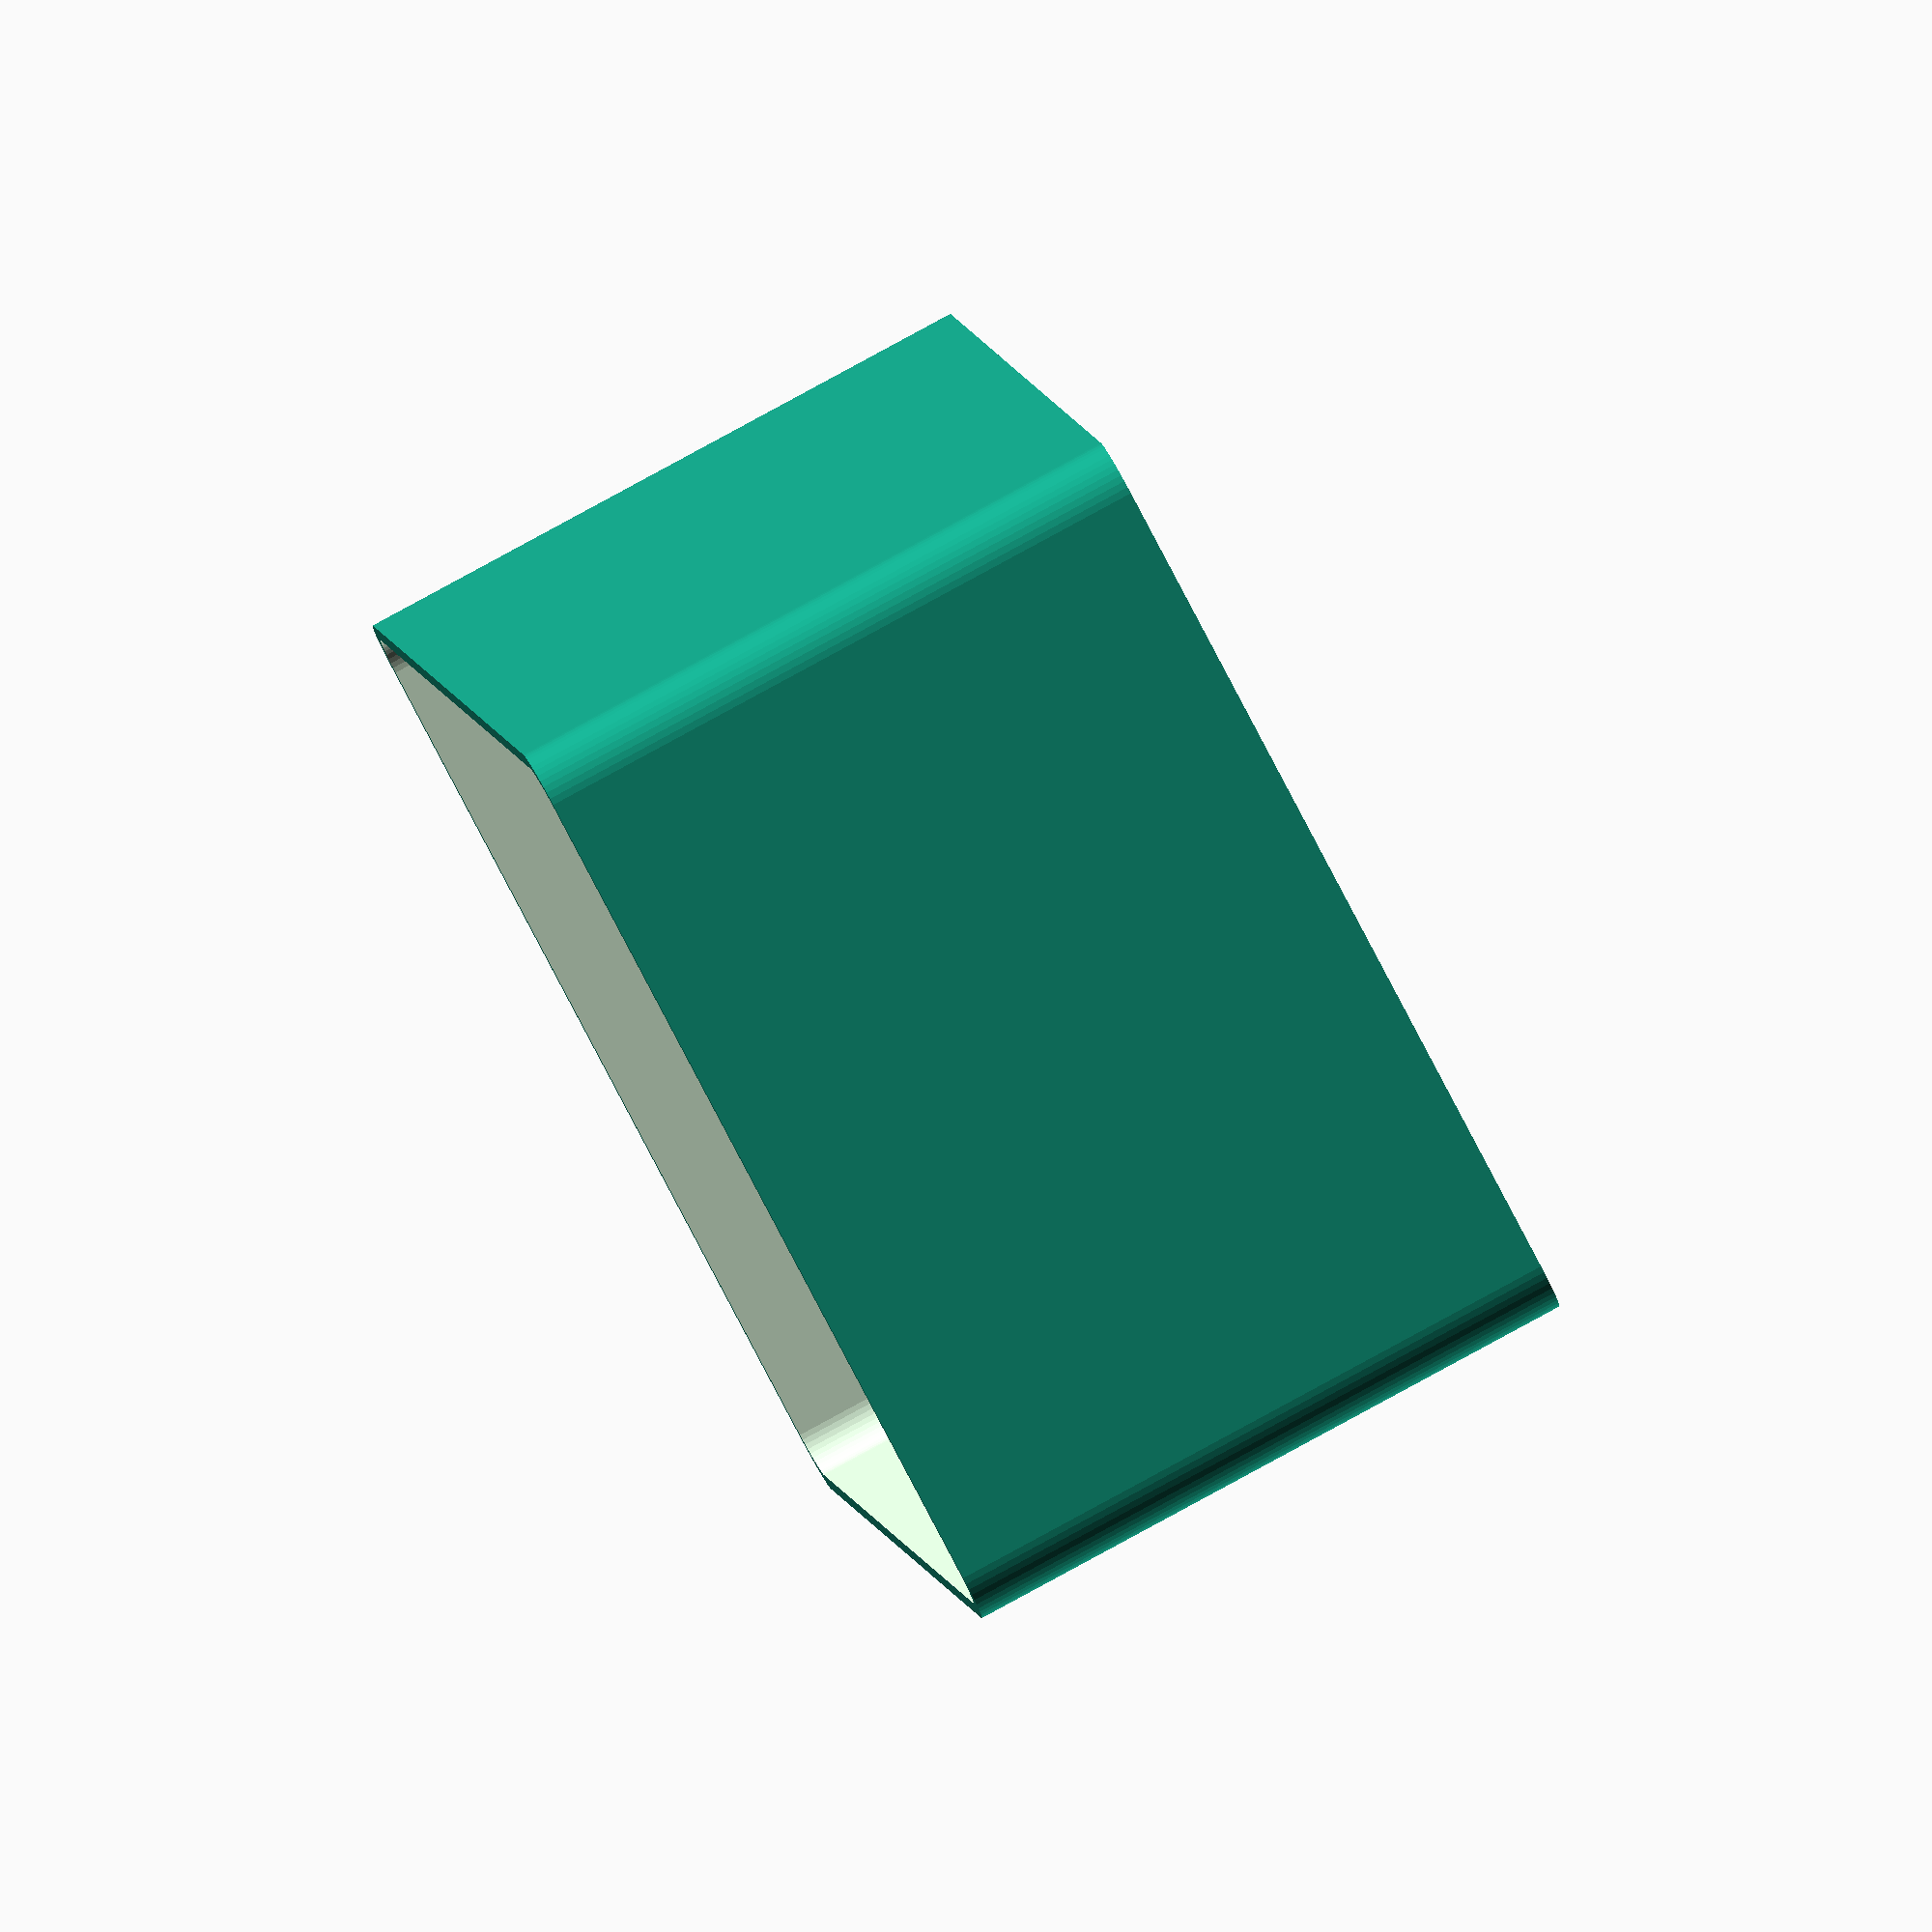
<openscad>
$fn = 50;


difference() {
	difference() {
		union() {
			hull() {
				translate(v = [-40.0000000000, 62.5000000000, 0]) {
					cylinder(h = 60, r = 5);
				}
				translate(v = [40.0000000000, 62.5000000000, 0]) {
					cylinder(h = 60, r = 5);
				}
				translate(v = [-40.0000000000, -62.5000000000, 0]) {
					cylinder(h = 60, r = 5);
				}
				translate(v = [40.0000000000, -62.5000000000, 0]) {
					cylinder(h = 60, r = 5);
				}
			}
		}
		union() {
			translate(v = [-37.5000000000, -60.0000000000, 3]) {
				rotate(a = [0, 0, 0]) {
					difference() {
						union() {
							translate(v = [0, 0, -3.0000000000]) {
								cylinder(h = 3, r = 1.5000000000);
							}
							translate(v = [0, 0, -1.9000000000]) {
								cylinder(h = 1.9000000000, r1 = 1.8000000000, r2 = 3.6000000000);
							}
							cylinder(h = 250, r = 3.6000000000);
							translate(v = [0, 0, -3.0000000000]) {
								cylinder(h = 3, r = 1.8000000000);
							}
							translate(v = [0, 0, -3.0000000000]) {
								cylinder(h = 3, r = 1.5000000000);
							}
						}
						union();
					}
				}
			}
			translate(v = [37.5000000000, -60.0000000000, 3]) {
				rotate(a = [0, 0, 0]) {
					difference() {
						union() {
							translate(v = [0, 0, -3.0000000000]) {
								cylinder(h = 3, r = 1.5000000000);
							}
							translate(v = [0, 0, -1.9000000000]) {
								cylinder(h = 1.9000000000, r1 = 1.8000000000, r2 = 3.6000000000);
							}
							cylinder(h = 250, r = 3.6000000000);
							translate(v = [0, 0, -3.0000000000]) {
								cylinder(h = 3, r = 1.8000000000);
							}
							translate(v = [0, 0, -3.0000000000]) {
								cylinder(h = 3, r = 1.5000000000);
							}
						}
						union();
					}
				}
			}
			translate(v = [-37.5000000000, 60.0000000000, 3]) {
				rotate(a = [0, 0, 0]) {
					difference() {
						union() {
							translate(v = [0, 0, -3.0000000000]) {
								cylinder(h = 3, r = 1.5000000000);
							}
							translate(v = [0, 0, -1.9000000000]) {
								cylinder(h = 1.9000000000, r1 = 1.8000000000, r2 = 3.6000000000);
							}
							cylinder(h = 250, r = 3.6000000000);
							translate(v = [0, 0, -3.0000000000]) {
								cylinder(h = 3, r = 1.8000000000);
							}
							translate(v = [0, 0, -3.0000000000]) {
								cylinder(h = 3, r = 1.5000000000);
							}
						}
						union();
					}
				}
			}
			translate(v = [37.5000000000, 60.0000000000, 3]) {
				rotate(a = [0, 0, 0]) {
					difference() {
						union() {
							translate(v = [0, 0, -3.0000000000]) {
								cylinder(h = 3, r = 1.5000000000);
							}
							translate(v = [0, 0, -1.9000000000]) {
								cylinder(h = 1.9000000000, r1 = 1.8000000000, r2 = 3.6000000000);
							}
							cylinder(h = 250, r = 3.6000000000);
							translate(v = [0, 0, -3.0000000000]) {
								cylinder(h = 3, r = 1.8000000000);
							}
							translate(v = [0, 0, -3.0000000000]) {
								cylinder(h = 3, r = 1.5000000000);
							}
						}
						union();
					}
				}
			}
			translate(v = [0, 0, 2.9925000000]) {
				hull() {
					union() {
						translate(v = [-39.5000000000, 62.0000000000, 4]) {
							cylinder(h = 97, r = 4);
						}
						translate(v = [-39.5000000000, 62.0000000000, 4]) {
							sphere(r = 4);
						}
						translate(v = [-39.5000000000, 62.0000000000, 101]) {
							sphere(r = 4);
						}
					}
					union() {
						translate(v = [39.5000000000, 62.0000000000, 4]) {
							cylinder(h = 97, r = 4);
						}
						translate(v = [39.5000000000, 62.0000000000, 4]) {
							sphere(r = 4);
						}
						translate(v = [39.5000000000, 62.0000000000, 101]) {
							sphere(r = 4);
						}
					}
					union() {
						translate(v = [-39.5000000000, -62.0000000000, 4]) {
							cylinder(h = 97, r = 4);
						}
						translate(v = [-39.5000000000, -62.0000000000, 4]) {
							sphere(r = 4);
						}
						translate(v = [-39.5000000000, -62.0000000000, 101]) {
							sphere(r = 4);
						}
					}
					union() {
						translate(v = [39.5000000000, -62.0000000000, 4]) {
							cylinder(h = 97, r = 4);
						}
						translate(v = [39.5000000000, -62.0000000000, 4]) {
							sphere(r = 4);
						}
						translate(v = [39.5000000000, -62.0000000000, 101]) {
							sphere(r = 4);
						}
					}
				}
			}
		}
	}
	union() {
		translate(v = [0, 0, 2.9925000000]) {
			hull() {
				union() {
					translate(v = [-41.5000000000, 64.0000000000, 2]) {
						cylinder(h = 41, r = 2);
					}
					translate(v = [-41.5000000000, 64.0000000000, 2]) {
						sphere(r = 2);
					}
					translate(v = [-41.5000000000, 64.0000000000, 43]) {
						sphere(r = 2);
					}
				}
				union() {
					translate(v = [41.5000000000, 64.0000000000, 2]) {
						cylinder(h = 41, r = 2);
					}
					translate(v = [41.5000000000, 64.0000000000, 2]) {
						sphere(r = 2);
					}
					translate(v = [41.5000000000, 64.0000000000, 43]) {
						sphere(r = 2);
					}
				}
				union() {
					translate(v = [-41.5000000000, -64.0000000000, 2]) {
						cylinder(h = 41, r = 2);
					}
					translate(v = [-41.5000000000, -64.0000000000, 2]) {
						sphere(r = 2);
					}
					translate(v = [-41.5000000000, -64.0000000000, 43]) {
						sphere(r = 2);
					}
				}
				union() {
					translate(v = [41.5000000000, -64.0000000000, 2]) {
						cylinder(h = 41, r = 2);
					}
					translate(v = [41.5000000000, -64.0000000000, 2]) {
						sphere(r = 2);
					}
					translate(v = [41.5000000000, -64.0000000000, 43]) {
						sphere(r = 2);
					}
				}
			}
		}
	}
}
</openscad>
<views>
elev=276.3 azim=13.3 roll=61.5 proj=o view=solid
</views>
